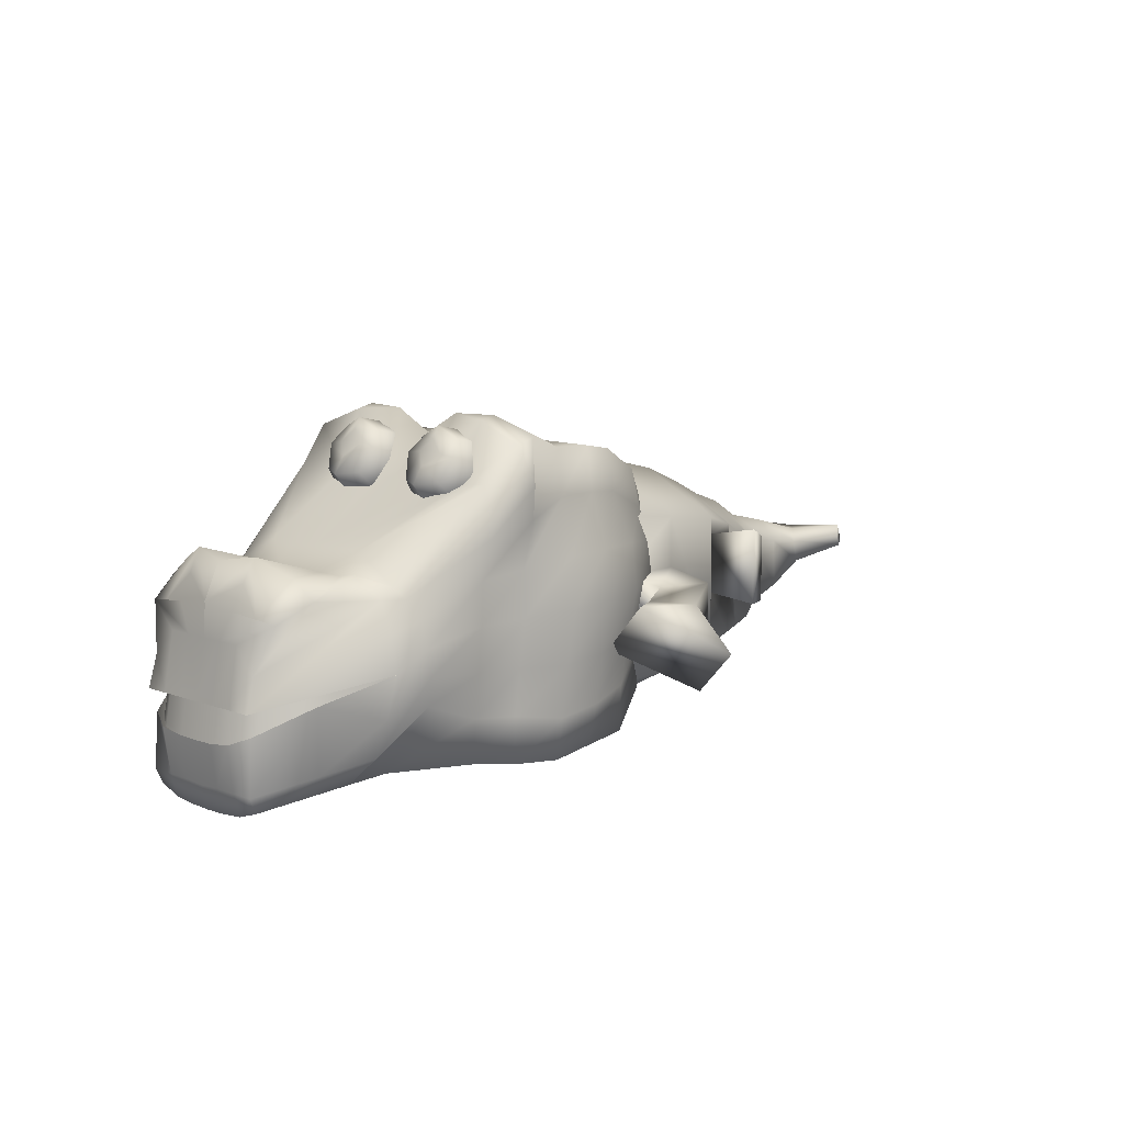
<metadata>
{"format":"obj","ext":"obj","renderer":"f3d","projection":"perspective","resolution":1024,"background":"white","views":[{"elev":9.7,"azim":134.6,"up":"+Y"}]}
</metadata>
<code>
o croc0.003_Cube.005
v -0.9307 1.513 -1.306
v -0.9138 1.615 -1.317
v -0.8861 1.492 -1.43
v -0.8688 1.593 -1.441
v -0.3671 1.454 -1.587
v -0.529 1.46 -1.569
v -0.6403 1.475 -1.549
v -0.7189 1.477 -1.516
v -0.7797 1.474 -1.482
v -0.8318 1.479 -1.461
v -0.8173 1.613 -1.472
v -0.769 1.626 -1.49
v -0.7147 1.645 -1.519
v -0.6403 1.665 -1.549
v -0.529 1.681 -1.569
v -0.4097 1.696 -1.588
v -0.8718 1.497 -1.292
v -0.8092 1.488 -1.29
v -0.7319 1.482 -1.299
v -0.6403 1.475 -1.303
v -0.529 1.46 -1.283
v -0.3671 1.454 -1.262
v -0.4097 1.696 -1.264
v -0.529 1.681 -1.283
v -0.6403 1.665 -1.303
v -0.7277 1.65 -1.302
v -0.7993 1.639 -1.297
v -0.8575 1.631 -1.303
v -0.9849 1.53 -1.335
v -0.9688 1.606 -1.345
v -0.9441 1.51 -1.426
v -0.9279 1.586 -1.435
v -1.059 1.557 -1.373
v -1.044 1.592 -1.379
v -1.027 1.538 -1.406
v -1.011 1.573 -1.411
v -1.097 1.575 -1.44
v -1.088 1.592 -1.443
v -1.079 1.563 -1.453
v -1.07 1.58 -1.456
v -0.9098 1.459 -1.368
v -0.8926 1.626 -1.379
v -0.3958 1.782 -1.427
v -0.5198 1.757 -1.427
v -0.6373 1.728 -1.427
v -0.7203 1.698 -1.411
v -0.7845 1.672 -1.393
v -0.8385 1.655 -1.387
v -0.853 1.434 -1.376
v -0.7949 1.422 -1.385
v -0.7246 1.419 -1.407
v -0.6373 1.412 -1.427
v -0.5198 1.383 -1.427
v -0.3532 1.405 -1.426
v -0.966 1.488 -1.38
v -0.9497 1.612 -1.39
v -1.044 1.533 -1.389
v -1.028 1.59 -1.395
v -1.089 1.568 -1.447
v -1.079 1.595 -1.449
v -0.6403 1.607 -1.303
v -0.7291 1.595 -1.301
v -0.6403 1.525 -1.303
v -0.7308 1.525 -1.3
v -0.6403 1.641 -1.549
v -0.7153 1.621 -1.519
v -0.6403 1.553 -1.549
v -0.7172 1.543 -1.517
v -0.3532 1.405 -1.426
v -0.6403 1.607 -1.303
v -0.7291 1.595 -1.301
v -0.6403 1.525 -1.303
v -0.7308 1.525 -1.3
v -0.6403 1.641 -1.549
v -0.7153 1.621 -1.519
v -0.6403 1.553 -1.549
v -0.7172 1.543 -1.517
v -0.6373 1.614 -1.231
v -0.7326 1.599 -1.228
v -0.6373 1.513 -1.231
v -0.7344 1.513 -1.225
v -0.6373 1.657 -1.632
v -0.7177 1.632 -1.582
v -0.6373 1.547 -1.632
v -0.7198 1.535 -1.58
v -0.4097 1.612 -1.588
v -0.529 1.607 -1.569
v -0.4097 1.511 -1.588
v -0.529 1.516 -1.569
v -0.529 1.601 -1.283
v -0.4097 1.613 -1.264
v -0.529 1.516 -1.283
v -0.4097 1.52 -1.264
v -0.4418 1.597 -1.627
v -0.5266 1.594 -1.641
v -0.4418 1.526 -1.627
v -0.5266 1.529 -1.641
v -0.5346 1.605 -1.206
v -0.4041 1.618 -1.184
v -0.5346 1.512 -1.206
v -0.4041 1.516 -1.184
v -0.3899 1.588 -1.653
v -0.4274 1.585 -1.705
v -0.3899 1.535 -1.653
v -0.4274 1.537 -1.705
v -0.3329 1.634 -1.094
v -0.2883 1.593 -1.187
v -0.3927 1.551 -1.077
v -0.3753 1.473 -1.162
v -0.3213 1.594 -1.699
v -0.4137 1.529 -1.78
v -0.3495 1.521 -1.615
v -0.4394 1.463 -1.703
v -0.373 1.519 -1.158
v -0.4551 1.525 -1.136
v -0.4551 1.592 -1.136
v -0.373 1.615 -1.158
v -0.5011 1.506 -1.328
v -0.5107 1.702 -1.328
v -0.1145 1.402 -1.254
v 0.009395 1.409 -1.284
v 0.05253 1.398 -1.305
v 0.1806 1.382 -1.328
v 0.0313 1.663 -1.315
v 0.004009 1.649 -1.271
v -0.1739 1.814 -1.228
v -0.2047 1.823 -1.236
v -0.2711 1.802 -1.253
v -0.3281 1.801 -1.256
v -0.3789 1.792 -1.267
v -0.4517 1.755 -1.289
v -0.4468 1.447 -1.273
v -0.3704 1.404 -1.235
v -0.3049 1.396 -1.233
v -0.2435 1.388 -1.23
v -0.174 1.393 -1.24
v -0.5011 1.506 -1.393
v -0.5011 1.506 -1.36
v -0.5107 1.702 -1.36
v -0.5107 1.702 -1.393
v 0.1778 1.633 -1.427
v 0.1758 1.628 -1.372
v 0.1652 1.619 -1.3
v 0.03038 1.658 -1.385
v 0.03038 1.658 -1.342
v 0.001103 1.687 -1.383
v 0.001103 1.687 -1.34
v -0.1293 1.745 -1.377
v -0.1419 1.76 -1.309
v -0.1141 1.394 -1.369
v -0.1143 1.399 -1.311
v 0.01659 1.395 -1.383
v 0.01644 1.398 -1.34
v 0.05285 1.392 -1.387
v 0.05272 1.394 -1.346
v 0.1813 1.369 -1.395
v 0.1811 1.372 -1.362
v -0.4483 1.447 -1.376
v -0.4479 1.45 -1.326
v -0.37 1.396 -1.362
v -0.3704 1.404 -1.299
v -0.3044 1.385 -1.427
v -0.3046 1.389 -1.354
v -0.3049 1.396 -1.293
v -0.2429 1.377 -1.427
v -0.2431 1.381 -1.353
v -0.2434 1.388 -1.292
v -0.1735 1.385 -1.364
v -0.1739 1.392 -1.302
v -0.1934 1.846 -1.369
v -0.2007 1.847 -1.303
v -0.2601 1.803 -1.357
v -0.2674 1.803 -1.303
v -0.3285 1.802 -1.358
v -0.3282 1.801 -1.305
v -0.3896 1.791 -1.362
v -0.3821 1.792 -1.313
v -0.4643 1.747 -1.378
v -0.4639 1.749 -1.328
v -0.5105 1.539 -1.325
v -0.5195 1.573 -1.323
v -0.526 1.608 -1.322
v -0.5229 1.642 -1.323
v -0.5171 1.673 -1.325
v 0.1826 1.554 -1.325
v 0.1945 1.51 -1.323
v 0.1858 1.479 -1.327
v 0.1904 1.404 -1.326
v 0.01988 1.634 -1.275
v 0.0245 1.595 -1.253
v 0.02784 1.546 -1.238
v 0.03234 1.487 -1.254
v 0.0335 1.434 -1.274
v -0.00042 1.635 -1.251
v -0.005423 1.61 -1.23
v -0.005769 1.577 -1.218
v -0.008462 1.54 -1.217
v -0.008842 1.503 -1.222
v -0.1292 1.7 -1.232
v -0.1251 1.644 -1.246
v -0.1209 1.585 -1.244
v -0.1192 1.522 -1.249
v -0.1175 1.462 -1.254
v -0.1983 1.716 -1.228
v -0.1875 1.652 -1.235
v -0.1846 1.589 -1.229
v -0.1807 1.521 -1.236
v -0.1771 1.457 -1.24
v -0.2642 1.739 -1.241
v -0.2545 1.663 -1.215
v -0.2546 1.593 -1.206
v -0.2475 1.518 -1.215
v -0.2427 1.447 -1.219
v -0.3252 1.74 -1.245
v -0.3247 1.665 -1.218
v -0.3273 1.597 -1.21
v -0.3177 1.524 -1.218
v -0.3115 1.455 -1.222
v -0.3794 1.734 -1.257
v -0.3884 1.665 -1.23
v -0.3927 1.601 -1.224
v -0.3819 1.533 -1.23
v -0.3736 1.468 -1.235
v -0.4594 1.701 -1.281
v -0.4698 1.655 -1.275
v -0.474 1.605 -1.271
v -0.4643 1.553 -1.274
v -0.4509 1.502 -1.277
v 0.1904 1.404 -1.36
v 0.1991 1.467 -1.359
v 0.1945 1.51 -1.358
v 0.1809 1.589 -1.36
v 0.1904 1.404 -1.394
v 0.1991 1.463 -1.394
v 0.1945 1.51 -1.393
v 0.1809 1.589 -1.394
v -0.5171 1.673 -1.359
v -0.5229 1.642 -1.357
v -0.526 1.608 -1.357
v -0.5195 1.573 -1.357
v -0.5105 1.539 -1.359
v -0.5171 1.673 -1.392
v -0.5229 1.642 -1.392
v -0.526 1.608 -1.391
v -0.5195 1.573 -1.392
v -0.5105 1.539 -1.392
v -0.1764 1.841 -1.303
v 0.1252 1.669 -1.316
v 0.1434 1.692 -1.369
v 0.1222 1.644 -1.281
v -0.1265 1.768 -1.246
v -0.1825 1.764 -1.208
v -0.2053 1.746 -1.346
v -0.156 1.776 -1.404
v -0.124 1.804 -1.346
v -0.156 1.776 -1.289
v -0.1264 1.726 -1.346
v -0.1856 1.825 -1.346
v -0.1708 1.716 -1.346
v -0.193 1.753 -1.303
v -0.2152 1.79 -1.346
v -0.193 1.753 -1.389
v -0.1338 1.739 -1.389
v -0.1782 1.813 -1.389
v -0.1269 1.797 -1.389
v -0.09686 1.761 -1.346
v -0.1413 1.835 -1.346
v -0.1269 1.797 -1.303
v -0.1338 1.739 -1.303
v -0.1782 1.813 -1.303
v -0.167 1.732 -1.314
v -0.1999 1.787 -1.314
v -0.167 1.732 -1.378
v -0.1999 1.787 -1.378
v -0.1122 1.765 -1.314
v -0.1451 1.819 -1.314
v -0.1122 1.765 -1.378
v -0.1451 1.819 -1.378
v -0.1116 1.784 -1.346
v -0.1253 1.801 -1.327
v -0.1322 1.819 -1.346
v -0.1252 1.801 -1.364
v 0.1227 1.39 -1.318
v 0.1178 1.513 -1.284
v 0.1263 1.381 -1.355
v 0.1297 1.378 -1.392
v 0.1065 1.42 -1.298
v 0.1669 1.524 -1.33
v 0.08334 1.55 -1.277
v 0.1813 1.525 -1.355
v 0.03153 1.545 -1.244
v 0.1846 1.522 -1.392
v 0.1232 1.548 -1.3
v 0.01997 1.543 -1.245
v 0.1774 1.47 -1.33
v 0.1951 1.46 -1.392
v 0.09937 1.518 -1.277
v 0.1337 1.498 -1.296
v 0.1918 1.465 -1.355
v 0.02121 1.543 -1.245
v 0.1763 1.476 -1.33
v 0.1939 1.467 -1.392
v 0.09764 1.522 -1.277
v 0.1326 1.504 -1.297
v 0.1907 1.472 -1.355
v 0.159 1.661 -1.371
v 0.17 1.623 -1.333
v -0.5011 1.506 -1.524
v -0.5107 1.702 -1.524
v -0.1145 1.402 -1.598
v 0.009395 1.409 -1.568
v 0.05253 1.398 -1.547
v 0.1806 1.382 -1.523
v 0.0313 1.663 -1.537
v 0.004009 1.649 -1.581
v -0.1739 1.814 -1.624
v -0.2047 1.823 -1.616
v -0.2711 1.802 -1.599
v -0.3281 1.801 -1.596
v -0.3789 1.792 -1.585
v -0.4517 1.755 -1.563
v -0.4468 1.447 -1.579
v -0.3704 1.404 -1.617
v -0.3049 1.396 -1.619
v -0.2435 1.388 -1.622
v -0.174 1.393 -1.612
v -0.5011 1.506 -1.426
v -0.5011 1.506 -1.459
v -0.5011 1.506 -1.491
v -0.5107 1.702 -1.491
v -0.5107 1.702 -1.459
v -0.5107 1.702 -1.426
v 0.1778 1.633 -1.425
v 0.1758 1.628 -1.479
v 0.1652 1.619 -1.551
v 0.03038 1.658 -1.426
v 0.03038 1.658 -1.467
v 0.03038 1.658 -1.51
v 0.001103 1.687 -1.426
v 0.001103 1.687 -1.469
v 0.001103 1.687 -1.512
v -0.1322 1.762 -1.426
v -0.1293 1.745 -1.475
v -0.1419 1.76 -1.543
v -0.1139 1.391 -1.426
v -0.1141 1.394 -1.483
v -0.1143 1.399 -1.541
v 0.0167 1.393 -1.426
v 0.01659 1.395 -1.469
v 0.01644 1.398 -1.512
v 0.05295 1.39 -1.426
v 0.05285 1.392 -1.465
v 0.05272 1.394 -1.506
v 0.1813 1.368 -1.426
v 0.1813 1.369 -1.457
v 0.1811 1.372 -1.49
v -0.4484 1.446 -1.426
v -0.4483 1.447 -1.475
v -0.4479 1.45 -1.526
v -0.3698 1.392 -1.426
v -0.37 1.396 -1.49
v -0.3704 1.404 -1.553
v -0.3044 1.385 -1.425
v -0.3046 1.389 -1.498
v -0.3049 1.396 -1.558
v -0.2429 1.377 -1.425
v -0.2431 1.381 -1.499
v -0.2434 1.388 -1.56
v -0.1734 1.382 -1.426
v -0.1735 1.385 -1.488
v -0.1739 1.392 -1.55
v -0.1949 1.816 -1.426
v -0.1934 1.846 -1.483
v -0.2007 1.847 -1.549
v -0.2601 1.803 -1.426
v -0.2601 1.803 -1.495
v -0.2674 1.803 -1.549
v -0.3285 1.802 -1.426
v -0.3285 1.802 -1.494
v -0.3282 1.801 -1.547
v -0.3896 1.791 -1.426
v -0.3896 1.791 -1.49
v -0.3821 1.792 -1.538
v -0.4645 1.747 -1.426
v -0.4643 1.747 -1.474
v -0.4639 1.749 -1.524
v -0.5105 1.539 -1.526
v -0.5195 1.573 -1.529
v -0.526 1.608 -1.53
v -0.5229 1.642 -1.529
v -0.5171 1.673 -1.526
v 0.1826 1.554 -1.526
v 0.1945 1.51 -1.528
v 0.1858 1.479 -1.525
v 0.1904 1.404 -1.526
v 0.01988 1.634 -1.577
v 0.0245 1.595 -1.599
v 0.02784 1.546 -1.613
v 0.03234 1.487 -1.598
v 0.0335 1.434 -1.577
v -0.00042 1.635 -1.601
v -0.005423 1.61 -1.622
v -0.005769 1.577 -1.634
v -0.008462 1.54 -1.635
v -0.008842 1.503 -1.63
v -0.1292 1.7 -1.62
v -0.1251 1.644 -1.605
v -0.1209 1.585 -1.608
v -0.1192 1.522 -1.603
v -0.1175 1.462 -1.598
v -0.1983 1.716 -1.624
v -0.1875 1.652 -1.617
v -0.1846 1.589 -1.623
v -0.1807 1.521 -1.616
v -0.1771 1.457 -1.612
v -0.2642 1.739 -1.611
v -0.2545 1.663 -1.637
v -0.2546 1.593 -1.646
v -0.2475 1.518 -1.637
v -0.2427 1.447 -1.633
v -0.3252 1.74 -1.607
v -0.3247 1.665 -1.634
v -0.3273 1.597 -1.642
v -0.3177 1.524 -1.634
v -0.3115 1.455 -1.63
v -0.3794 1.734 -1.595
v -0.3884 1.665 -1.622
v -0.3927 1.601 -1.628
v -0.3819 1.533 -1.621
v -0.3736 1.468 -1.617
v -0.4594 1.701 -1.571
v -0.4698 1.655 -1.577
v -0.474 1.605 -1.581
v -0.4643 1.553 -1.578
v -0.4509 1.502 -1.575
v 0.1904 1.404 -1.492
v 0.1991 1.467 -1.493
v 0.1945 1.51 -1.493
v 0.1809 1.589 -1.492
v 0.1904 1.404 -1.458
v 0.1991 1.463 -1.458
v 0.1945 1.51 -1.458
v 0.1809 1.589 -1.458
v 0.1905 1.402 -1.426
v 0.1991 1.462 -1.426
v 0.1945 1.51 -1.426
v 0.1809 1.589 -1.426
v -0.5171 1.673 -1.493
v -0.5229 1.642 -1.494
v -0.526 1.608 -1.495
v -0.5195 1.573 -1.494
v -0.5105 1.539 -1.493
v -0.5171 1.673 -1.459
v -0.5229 1.642 -1.46
v -0.526 1.608 -1.461
v -0.5195 1.573 -1.46
v -0.5105 1.539 -1.459
v -0.5171 1.673 -1.426
v -0.5229 1.642 -1.426
v -0.526 1.608 -1.426
v -0.5195 1.573 -1.426
v -0.5105 1.539 -1.426
v -0.1764 1.841 -1.549
v 0.1252 1.669 -1.536
v 0.1434 1.692 -1.483
v 0.1222 1.644 -1.571
v 0.1548 1.683 -1.426
v -0.1265 1.768 -1.606
v -0.1825 1.764 -1.644
v -0.2053 1.746 -1.506
v -0.156 1.776 -1.448
v -0.124 1.804 -1.506
v -0.156 1.776 -1.563
v -0.1264 1.726 -1.506
v -0.1856 1.825 -1.506
v -0.1708 1.716 -1.506
v -0.193 1.753 -1.549
v -0.2152 1.79 -1.506
v -0.193 1.753 -1.462
v -0.1338 1.739 -1.462
v -0.1782 1.813 -1.462
v -0.1269 1.797 -1.462
v -0.09686 1.761 -1.506
v -0.1413 1.835 -1.506
v -0.1269 1.797 -1.549
v -0.1338 1.739 -1.549
v -0.1782 1.813 -1.549
v -0.167 1.732 -1.537
v -0.1999 1.787 -1.537
v -0.167 1.732 -1.474
v -0.1999 1.787 -1.474
v -0.1122 1.765 -1.537
v -0.1451 1.819 -1.537
v -0.1122 1.765 -1.474
v -0.1451 1.819 -1.474
v -0.1116 1.784 -1.506
v -0.1253 1.801 -1.525
v -0.1322 1.819 -1.506
v -0.1252 1.801 -1.488
v 0.1227 1.39 -1.534
v 0.1178 1.513 -1.568
v 0.1263 1.381 -1.497
v 0.1297 1.378 -1.46
v 0.1065 1.42 -1.553
v 0.127 1.377 -1.426
v 0.1669 1.524 -1.522
v 0.08334 1.55 -1.575
v 0.1813 1.525 -1.497
v 0.03153 1.545 -1.608
v 0.1846 1.522 -1.46
v 0.1232 1.548 -1.551
v 0.1868 1.521 -1.426
v 0.01997 1.543 -1.607
v 0.1774 1.47 -1.522
v 0.1951 1.46 -1.46
v 0.09937 1.518 -1.575
v 0.1337 1.498 -1.555
v 0.1918 1.465 -1.497
v 0.1973 1.46 -1.426
v 0.02121 1.543 -1.607
v 0.1763 1.476 -1.522
v 0.1939 1.467 -1.46
v 0.09764 1.522 -1.575
v 0.1326 1.504 -1.555
v 0.1907 1.472 -1.497
v 0.1961 1.467 -1.426
v 0.159 1.661 -1.481
v 0.17 1.623 -1.519
f 4 3 31 32
f 17 28 2 1
f 48 42 2 28
f 43 44 24 23
f 44 45 25 24
f 45 46 26 25
f 46 47 27 26
f 47 48 28 27
f 41 49 17 1
f 49 50 18 17
f 50 51 19 18
f 51 52 20 19
f 52 53 21 20
f 53 54 22 21
f 22 93 92 21
f 21 92 90 24 25 61 63 20
f 20 63 64 19
f 19 64 62 26 27 18
f 18 27 28 17
f 3 4 11 10
f 10 11 12 9
f 9 12 13 66 68 8
f 8 68 67 7
f 7 67 65 14 15 87 89 6
f 6 89 88 5
f 56 32 36 58
f 1 2 30 29
f 42 4 32 56
f 41 1 29 55
f 36 35 39 40
f 55 29 33 57
f 32 31 35 36
f 29 30 34 33
f 59 60 40 39
f 33 34 38 37
f 58 36 40 60
f 57 33 37 59
f 35 57 59 39
f 34 58 60 38
f 37 38 60 59
f 31 55 57 35
f 3 41 55 31
f 2 42 56 30
f 30 56 58 34
f 6 5 54 53
f 7 6 53 52
f 8 7 52 51
f 9 8 51 50
f 10 9 50 49
f 3 10 49 41
f 12 11 48 47
f 13 12 47 46
f 14 13 46 45
f 15 14 45 44
f 16 15 44 43
f 11 4 42 48
f 62 61 25 26
f 61 62 71 70
f 65 66 13 14
f 62 64 73 71
f 72 70 78 80
f 73 72 80 81
f 67 68 77 76
f 65 67 76 74
f 64 63 72 73
f 63 61 70 72
f 68 66 75 77
f 66 65 74 75
f 81 80 78 79
f 84 85 83 82
f 77 75 83 85
f 75 74 82 83
f 71 73 81 79
f 70 71 79 78
f 76 77 85 84
f 74 76 84 82
f 115 114 109 108
f 86 87 15 16
f 91 90 98 99
f 90 91 23 24
f 93 91 99 101
f 95 94 102 103
f 89 87 95 97
f 87 86 94 95
f 92 93 101 100
f 90 92 100 98
f 88 89 97 96
f 86 88 96 94
f 105 103 111 113
f 116 115 108 106
f 96 97 105 104
f 94 96 104 102
f 114 117 107 109
f 117 116 106 107
f 97 95 103 105
f 112 113 111 110
f 103 102 110 111
f 104 105 113 112
f 102 104 112 110
f 107 106 108 109
f 99 98 116 117
f 101 99 117 114
f 98 100 115 116
f 100 101 114 115
f 224 131 119 184
f 179 139 119 131
f 145 147 125 124
f 147 149 251 125
f 169 151 120 136
f 151 153 121 120
f 153 155 122 121
f 155 285 283 122
f 189 124 125 194
f 194 125 251 199
f 138 159 132 118
f 159 161 133 132
f 161 164 134 133
f 164 167 135 134
f 167 169 136 135
f 149 247 126
f 171 173 128 127
f 173 175 129 128
f 175 177 130 129
f 177 179 131 130
f 199 252 204
f 204 127 128 209
f 209 128 129 214
f 214 129 130 219
f 219 130 131 224
f 381 384 178 176
f 176 178 179 177
f 378 381 176 174
f 174 176 177 175
f 375 378 174 172
f 172 174 175 173
f 372 375 172 170
f 170 172 173 171
f 342 372 170 148
f 165 369 168 166
f 166 168 169 167
f 162 165 166 163
f 163 166 167 164
f 360 162 163 160
f 160 163 164 161
f 357 360 160 158
f 158 160 161 159
f 327 357 158 137
f 137 158 159 138
f 188 123 157 229
f 229 157 156 233
f 233 156 354 444
f 351 505 286 154
f 154 286 285 155
f 348 351 154 152
f 152 154 155 153
f 345 348 152 150
f 150 152 153 151
f 369 345 150 168
f 168 150 151 169
f 339 342 148 146
f 146 148 149 147
f 336 339 146 144
f 144 146 147 145
f 141 467 249 306 142
f 384 332 140 178
f 178 140 139 179
f 184 119 139 237
f 237 139 140 242
f 242 140 332 458
f 137 246 462 327
f 246 245 461 462
f 245 244 460 461
f 244 243 459 460
f 243 242 458 459
f 138 241 246 137
f 241 240 245 246
f 240 239 244 245
f 239 238 243 244
f 238 237 242 243
f 118 180 241 138
f 180 181 240 241
f 181 182 239 240
f 182 183 238 239
f 183 184 237 238
f 142 236 447 141
f 236 235 446 447
f 234 233 444 445
f 143 232 236 142 307
f 232 231 235 236
f 230 229 233 234
f 185 186 231 232
f 187 188 229 230
f 133 223 228 132
f 223 222 227 228
f 222 221 226 227
f 221 220 225 226
f 220 219 224 225
f 134 218 223 133
f 218 217 222 223
f 217 216 221 222
f 216 215 220 221
f 215 214 219 220
f 135 213 218 134
f 213 212 217 218
f 212 211 216 217
f 211 210 215 216
f 210 209 214 215
f 136 208 213 135
f 208 207 212 213
f 207 206 211 212
f 206 205 210 211
f 205 204 209 210
f 120 203 208 136
f 203 202 207 208
f 202 201 206 207
f 201 200 205 206
f 200 199 204 205
f 121 198 203 120
f 198 197 202 203
f 197 196 201 202
f 196 195 200 201
f 195 194 199 200
f 122 193 198 121
f 193 192 197 198
f 192 191 196 197
f 191 190 195 196
f 190 189 194 195
f 123 188 287 283
f 188 187 284 287
f 186 185 189 190
f 132 228 180 118
f 228 227 181 180
f 227 226 182 181
f 226 225 183 182
f 225 224 184 183
f 126 247 171 127
f 247 170 171
f 248 249 144 145
f 250 248 145 124
f 249 467 336 144
f 251 149 126
f 199 251 126
f 127 252 126
f 204 252 127
f 126 252 199
f 148 170 247 149
f 190 191 186
f 287 284 192 193
f 285 286 156 157
f 283 287 193 122
f 286 505 354 156
f 283 285 157 123
f 192 284 191
f 248 250 143
f 250 185 143
f 232 143 185
f 250 124 189
f 189 185 250
f 307 306 249 248 143
f 431 391 309 321
f 386 321 309 330
f 338 314 315 341
f 341 315 468 344
f 371 326 310 347
f 347 310 311 350
f 350 311 312 353
f 353 312 500 502
f 396 401 315 314
f 401 406 468 315
f 329 308 322 359
f 359 322 323 362
f 362 323 324 365
f 365 324 325 368
f 368 325 326 371
f 344 316 463
f 374 317 318 377
f 377 318 319 380
f 380 319 320 383
f 383 320 321 386
f 406 411 469
f 411 416 318 317
f 416 421 319 318
f 421 426 320 319
f 426 431 321 320
f 381 382 385 384
f 382 383 386 385
f 378 379 382 381
f 379 380 383 382
f 375 376 379 378
f 376 377 380 379
f 372 373 376 375
f 373 374 377 376
f 342 343 373 372
f 366 367 370 369
f 367 368 371 370
f 363 364 367 366
f 364 365 368 367
f 360 361 364 363
f 361 362 365 364
f 357 358 361 360
f 358 359 362 361
f 327 328 358 357
f 328 329 359 358
f 395 436 356 313
f 436 440 355 356
f 440 444 354 355
f 351 352 503 505
f 352 353 502 503
f 348 349 352 351
f 349 350 353 352
f 345 346 349 348
f 346 347 350 349
f 369 370 346 345
f 370 371 347 346
f 339 340 343 342
f 340 341 344 343
f 336 337 340 339
f 337 338 341 340
f 333 334 527 465 467
f 384 385 331 332
f 385 386 330 331
f 391 448 330 309
f 448 453 331 330
f 453 458 332 331
f 328 327 462 457
f 457 462 461 456
f 456 461 460 455
f 455 460 459 454
f 454 459 458 453
f 329 328 457 452
f 452 457 456 451
f 451 456 455 450
f 450 455 454 449
f 449 454 453 448
f 308 329 452 387
f 387 452 451 388
f 388 451 450 389
f 389 450 449 390
f 390 449 448 391
f 334 333 447 443
f 443 447 446 442
f 441 445 444 440
f 335 528 334 443 439
f 439 443 442 438
f 437 441 440 436
f 392 439 438 393
f 394 437 436 395
f 323 322 435 430
f 430 435 434 429
f 429 434 433 428
f 428 433 432 427
f 427 432 431 426
f 324 323 430 425
f 425 430 429 424
f 424 429 428 423
f 423 428 427 422
f 422 427 426 421
f 325 324 425 420
f 420 425 424 419
f 419 424 423 418
f 418 423 422 417
f 417 422 421 416
f 326 325 420 415
f 415 420 419 414
f 414 419 418 413
f 413 418 417 412
f 412 417 416 411
f 310 326 415 410
f 410 415 414 409
f 409 414 413 408
f 408 413 412 407
f 407 412 411 406
f 311 310 410 405
f 405 410 409 404
f 404 409 408 403
f 403 408 407 402
f 402 407 406 401
f 312 311 405 400
f 400 405 404 399
f 399 404 403 398
f 398 403 402 397
f 397 402 401 396
f 313 500 504 395
f 395 504 501 394
f 393 397 396 392
f 322 308 387 435
f 435 387 388 434
f 434 388 389 433
f 433 389 390 432
f 432 390 391 431
f 316 317 374 463
f 463 374 373
f 464 338 337 465
f 466 314 338 464
f 465 337 336 467
f 468 316 344
f 406 316 468
f 317 316 469
f 411 317 469
f 316 406 469
f 343 344 463 373
f 397 393 398
f 504 400 399 501
f 502 356 355 503
f 500 312 400 504
f 503 355 354 505
f 500 313 356 502
f 399 398 501
f 464 335 466
f 466 335 392
f 439 392 335
f 466 396 314
f 396 466 392
f 528 335 464 465 527
f 253 259 271 260
f 253 260 272 261
f 253 261 274 262
f 253 262 273 259
f 254 263 273 262
f 254 262 274 264
f 254 264 278 265
f 254 265 277 263
f 256 269 275 268
f 256 268 276 270
f 256 270 272 260
f 256 260 271 269
f 257 259 273 263
f 257 263 277 266
f 257 266 275 269
f 257 269 271 259
f 258 267 278 264
f 258 264 274 261
f 258 261 272 270
f 258 270 276 267
f 279 280 268 275 266
f 282 279 266 277 265
f 281 282 265 278 267
f 280 281 267 276 268
f 303 289 291 300
f 304 301 288 293
f 303 304 293 289
f 305 290 288 301
f 526 512 292 302
f 302 292 290 305
f 470 477 488 476
f 470 478 489 477
f 470 479 491 478
f 470 476 490 479
f 471 479 490 480
f 471 481 491 479
f 471 482 495 481
f 471 480 494 482
f 473 485 492 486
f 473 487 493 485
f 473 477 489 487
f 473 486 488 477
f 474 480 490 476
f 474 483 494 480
f 474 486 492 483
f 474 476 488 486
f 475 481 495 484
f 475 478 491 481
f 475 487 489 478
f 475 484 493 487
f 496 483 492 485 497
f 499 482 494 483 496
f 498 484 495 482 499
f 497 485 493 484 498
f 523 520 509 507
f 524 511 506 521
f 523 507 511 524
f 525 521 506 508
f 526 522 510 512
f 522 525 508 510
f 142 306 307
f 255 279 282
f 255 282 281
f 255 281 280
f 255 280 279
f 334 528 527
f 472 499 496
f 472 498 499
f 472 497 498
f 472 496 497
f 296 302 305 299
f 519 526 302 296
f 299 305 301 295
f 297 298 304 303
f 298 295 301 304
f 297 303 300 294
f 515 518 525 522
f 519 515 522 526
f 518 514 521 525
f 516 523 524 517
f 517 524 521 514
f 516 513 520 523
l 54 69

</code>
